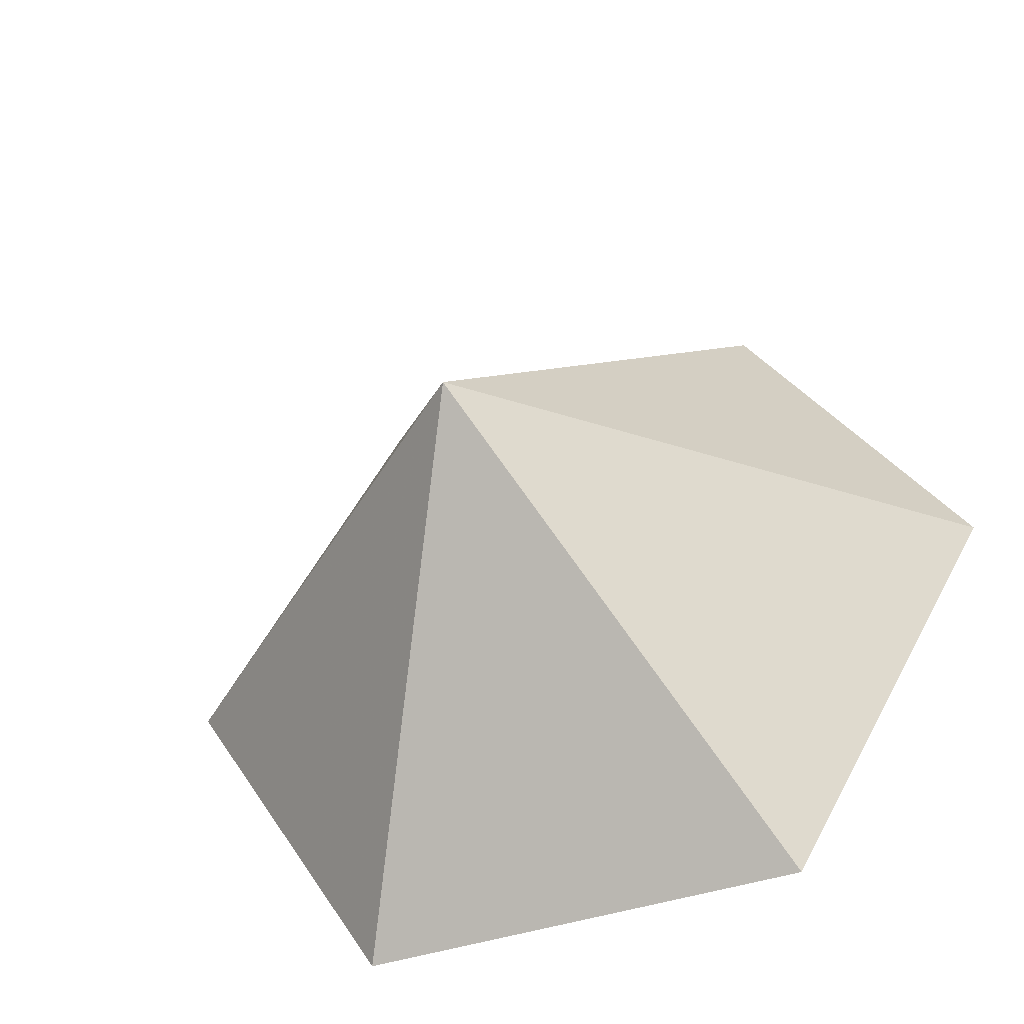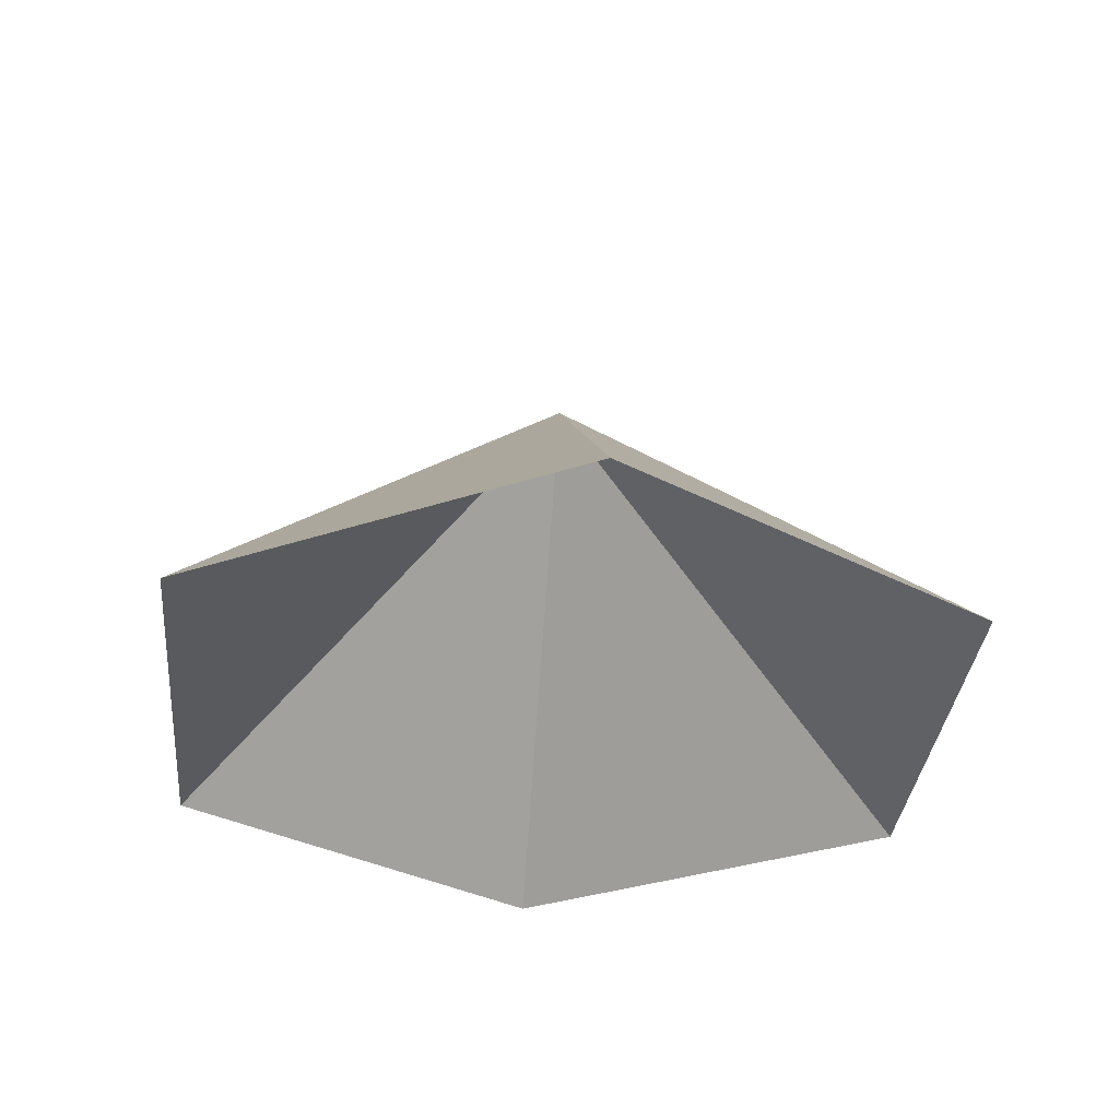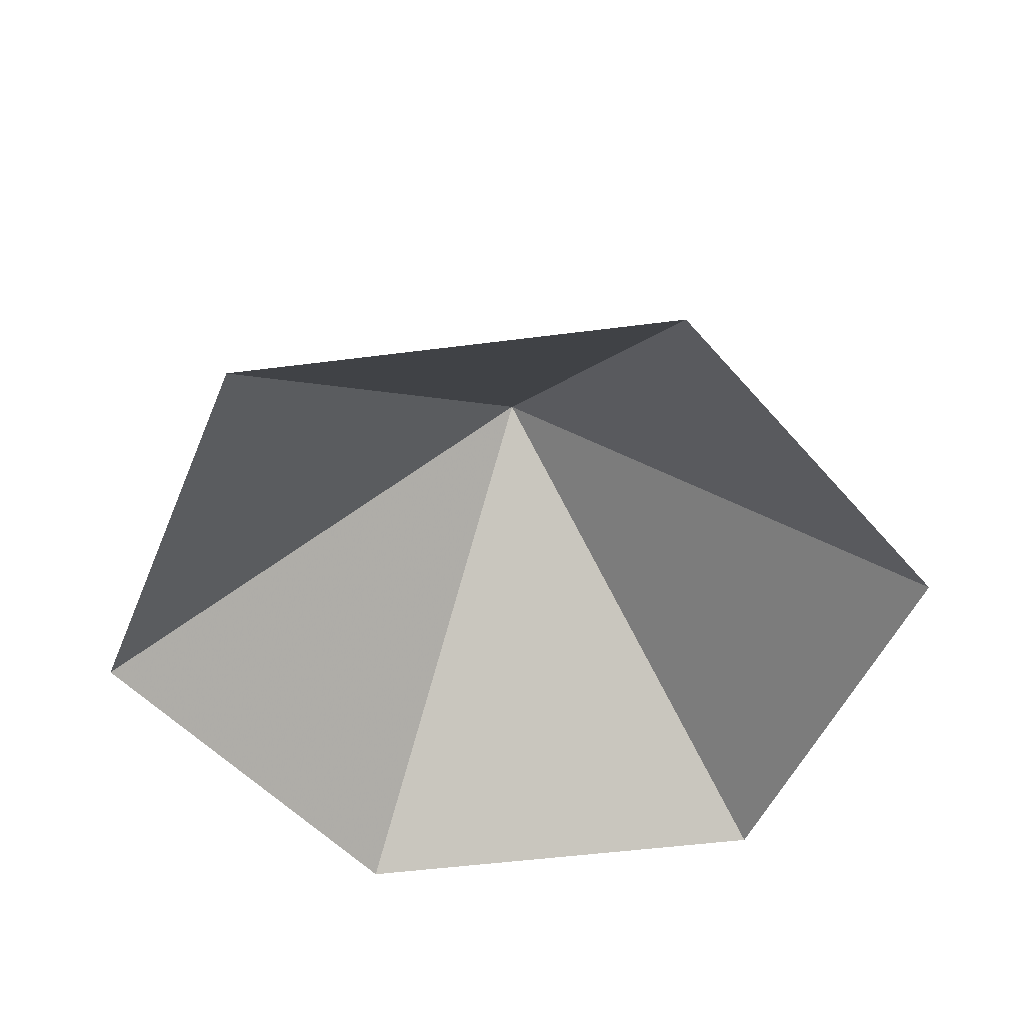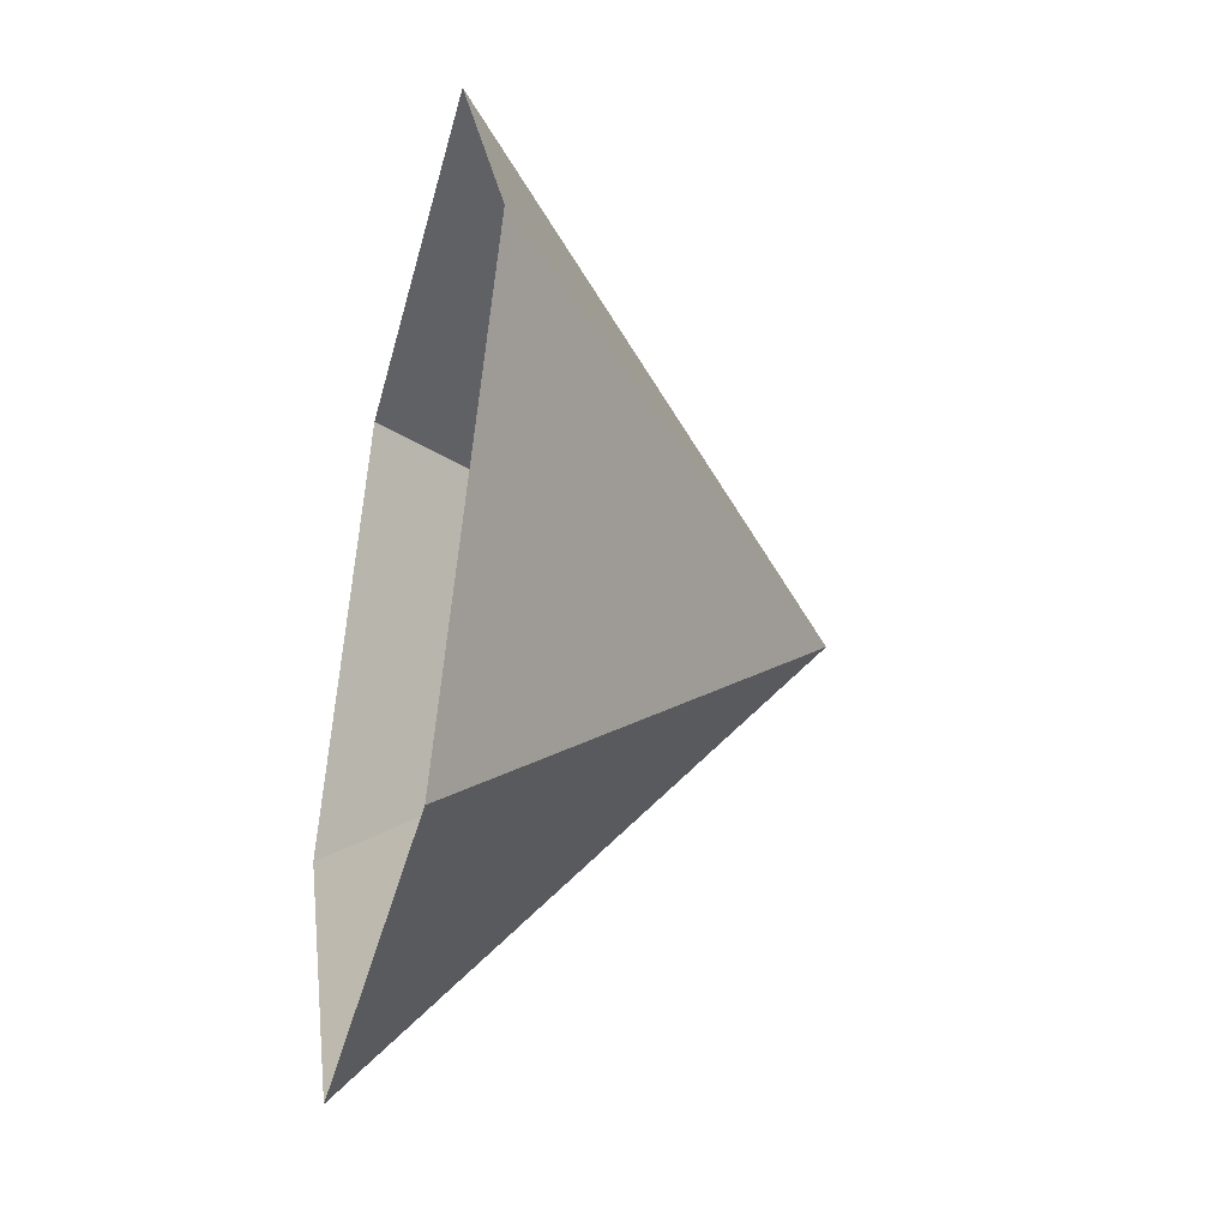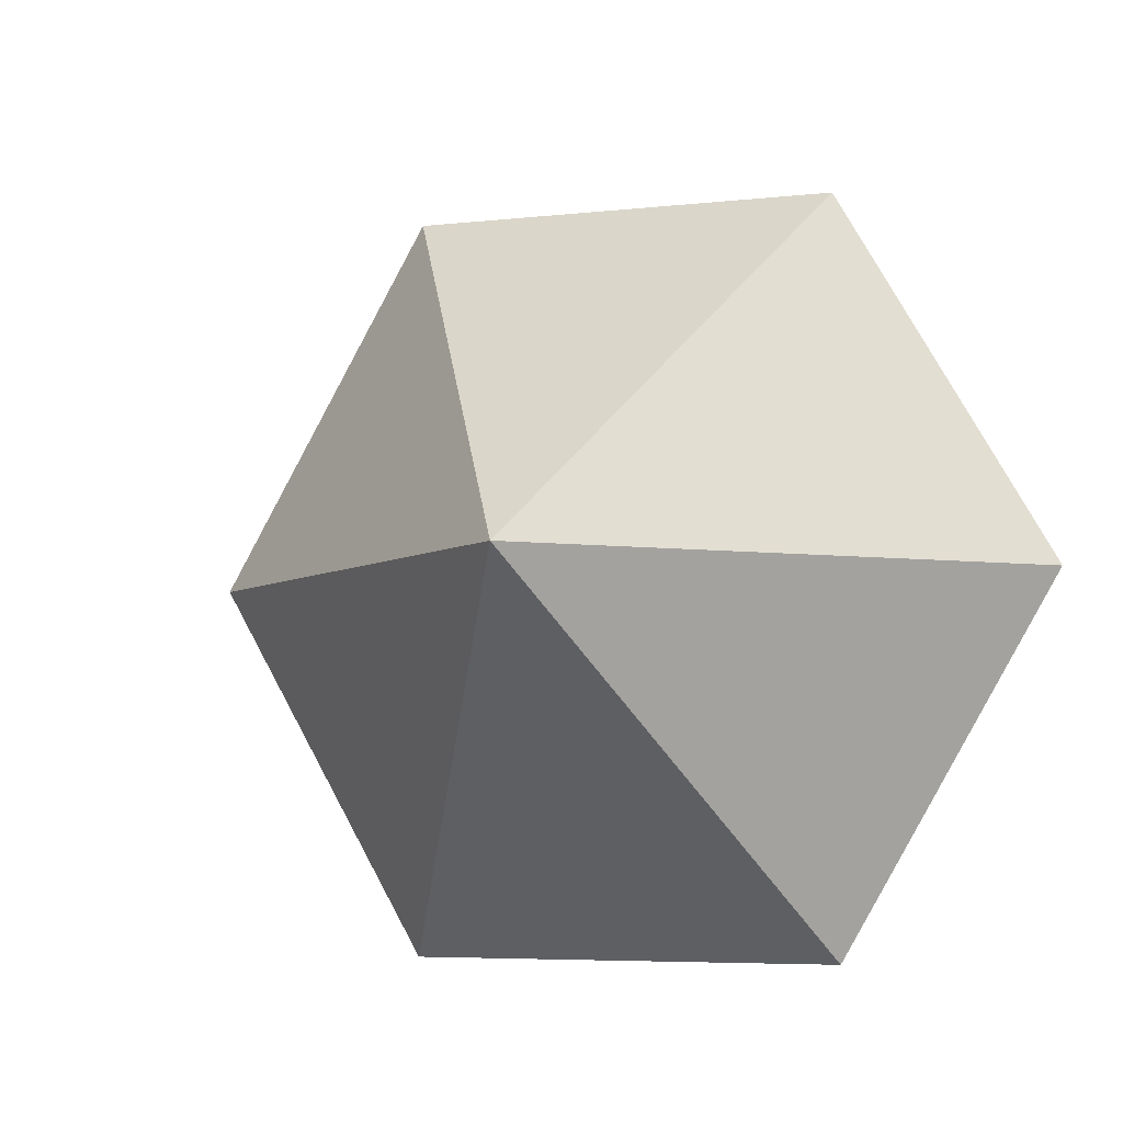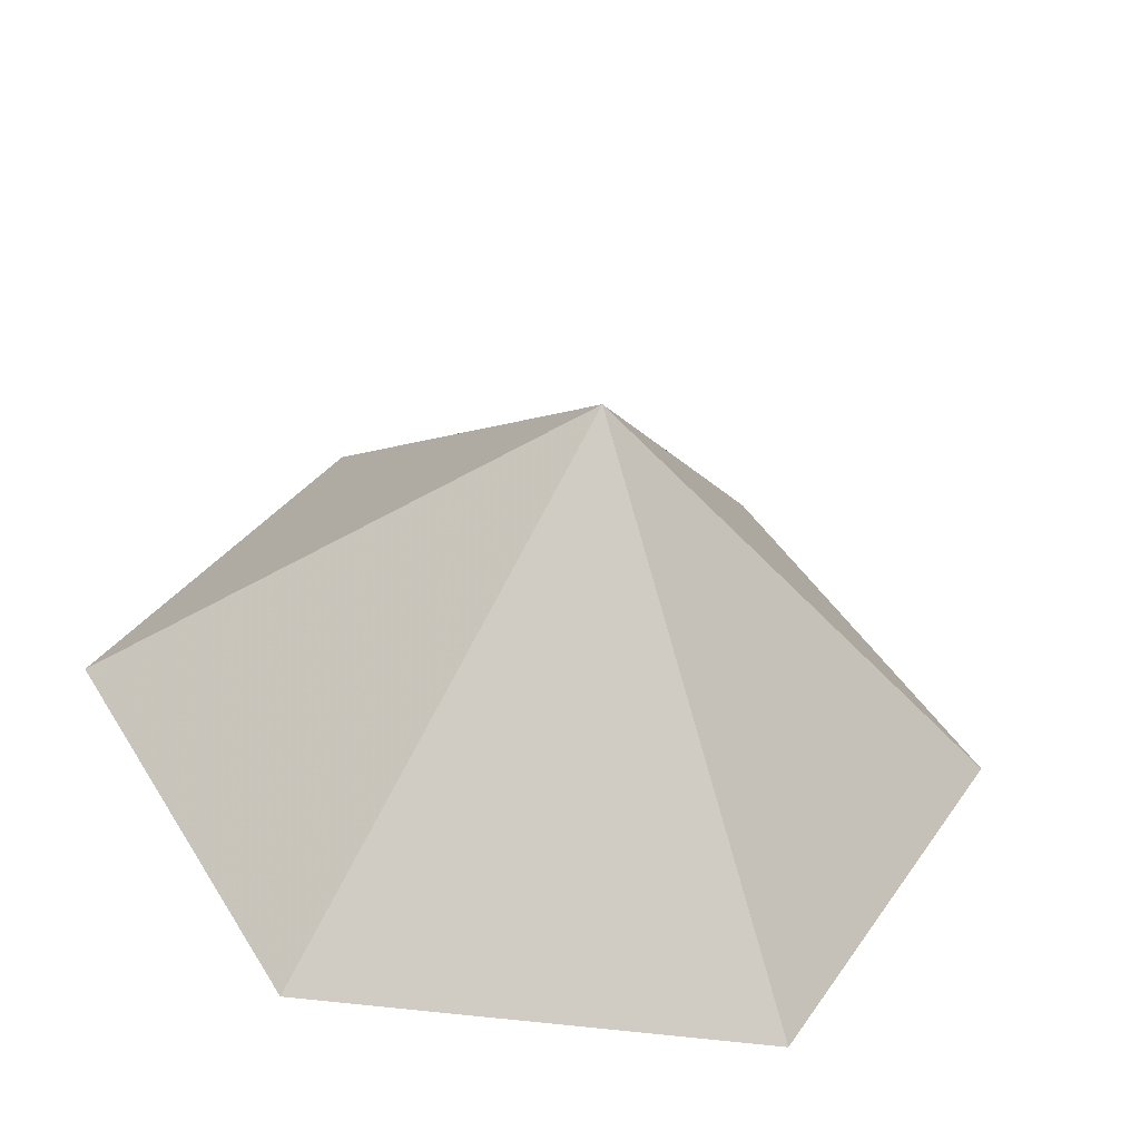
<metadata>
{"format":"obj","ext":"obj","renderer":"f3d","projection":"perspective","resolution":1024,"background":"white","views":[{"elev":-45.3,"azim":20.7,"up":"+Y"},{"elev":-33.7,"azim":24.5,"up":"+Z"},{"elev":-48.5,"azim":-171.7,"up":"+Z"},{"elev":-38.9,"azim":-103.9,"up":"+Y"},{"elev":-5.8,"azim":19.0,"up":"+Y"},{"elev":-50.6,"azim":-8.6,"up":"+Y"}]}
</metadata>
<code>
v 0 0 0
v 3.275 0 0
v 4.912 2.836 0
v 3.275 5.672 0
v 0 5.672 0
v -1.637 2.836 0
v 1.637 2.836 2.837
f 1 2 7
f 2 3 7
f 3 4 7
f 4 5 7
f 5 6 7
f 6 1 7

</code>
